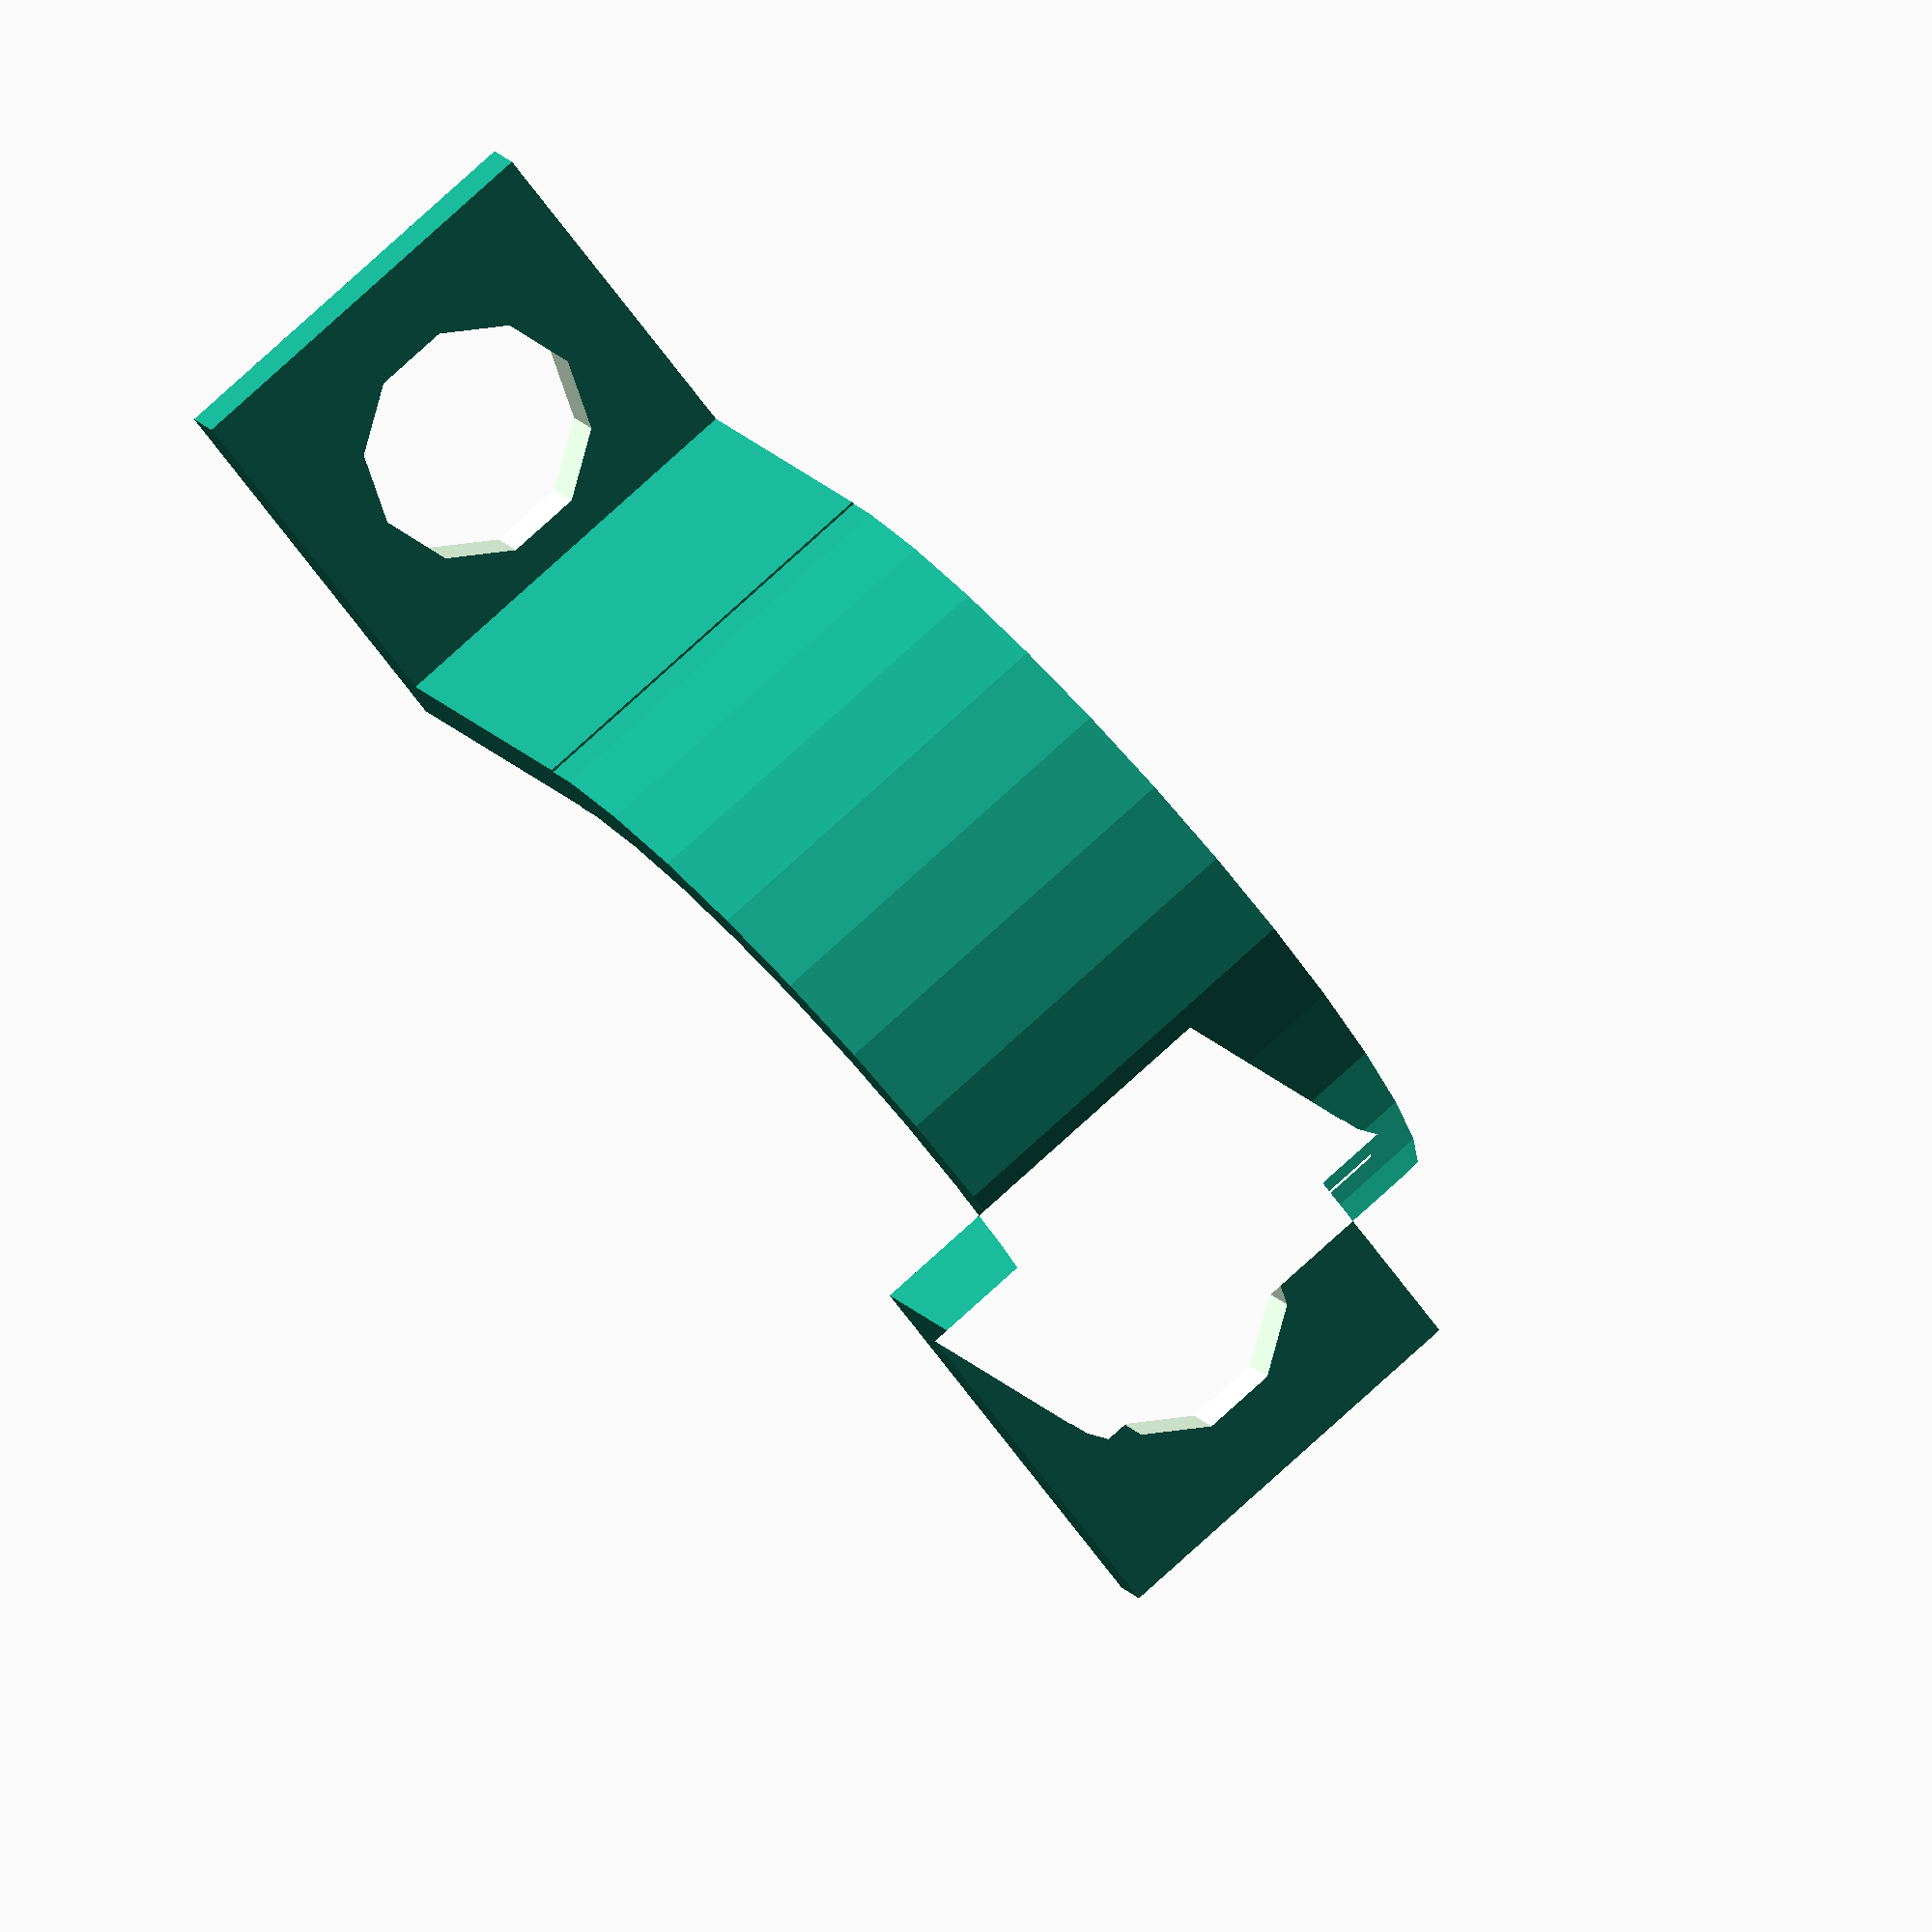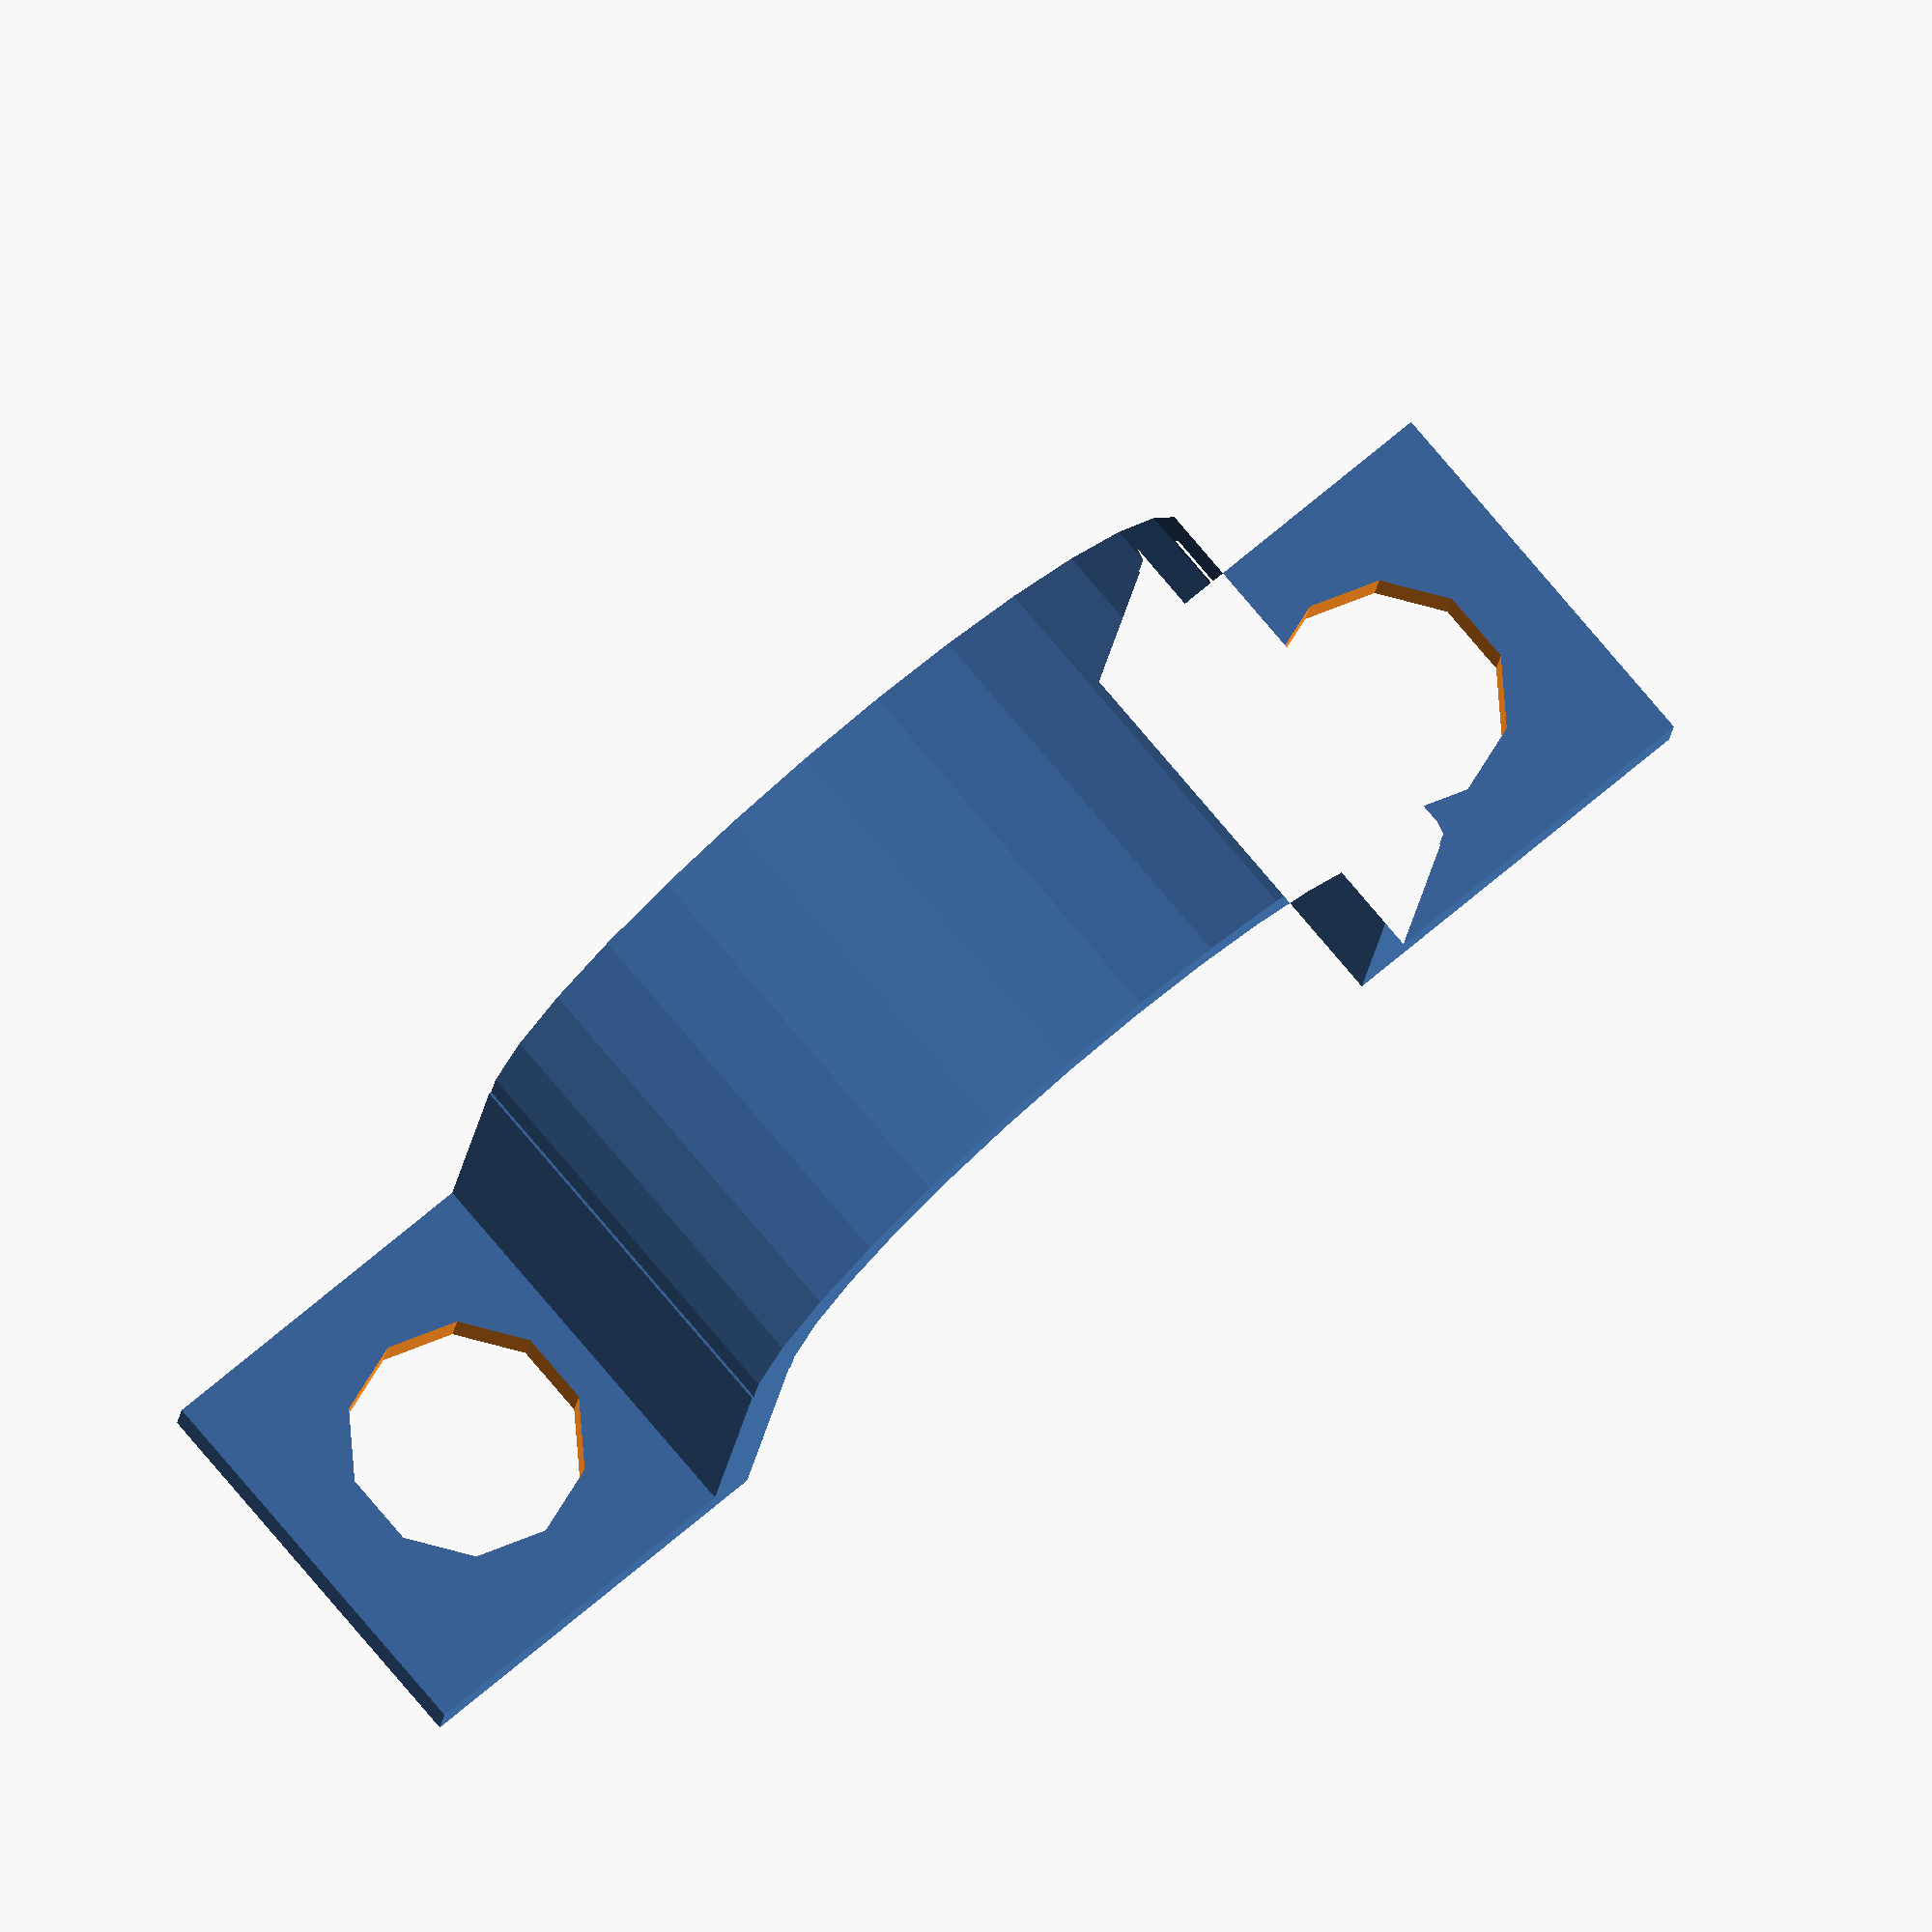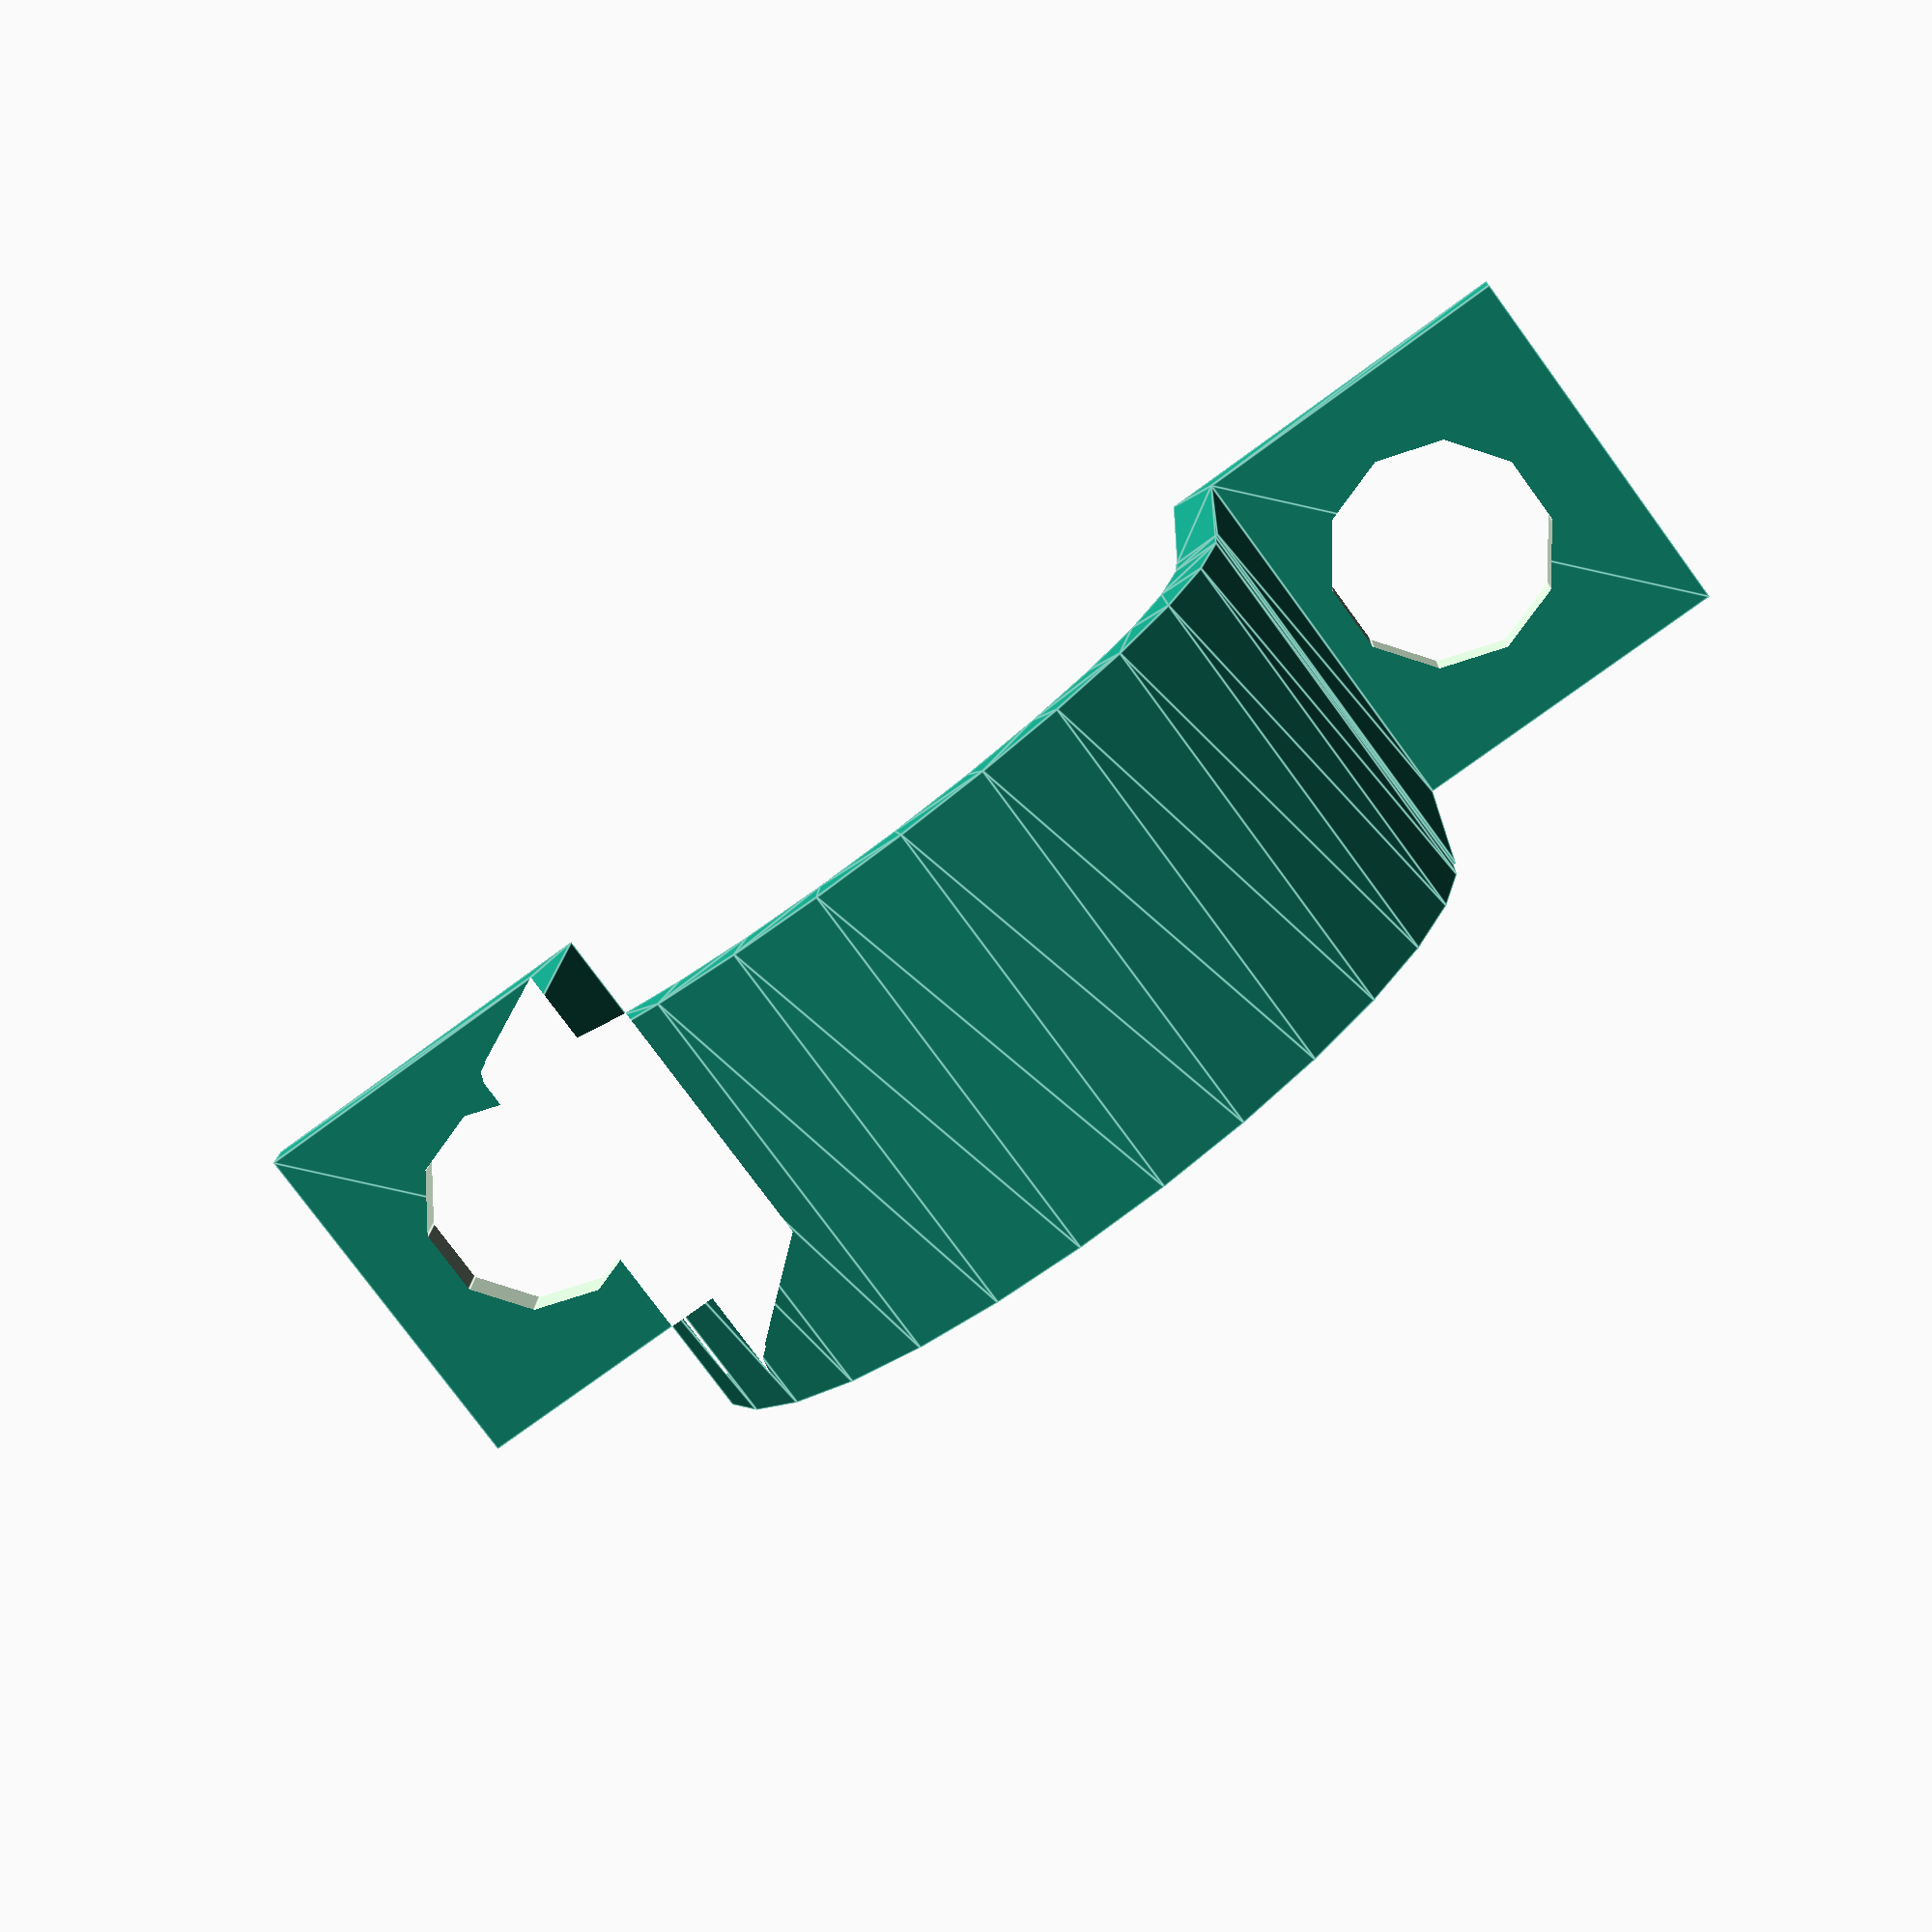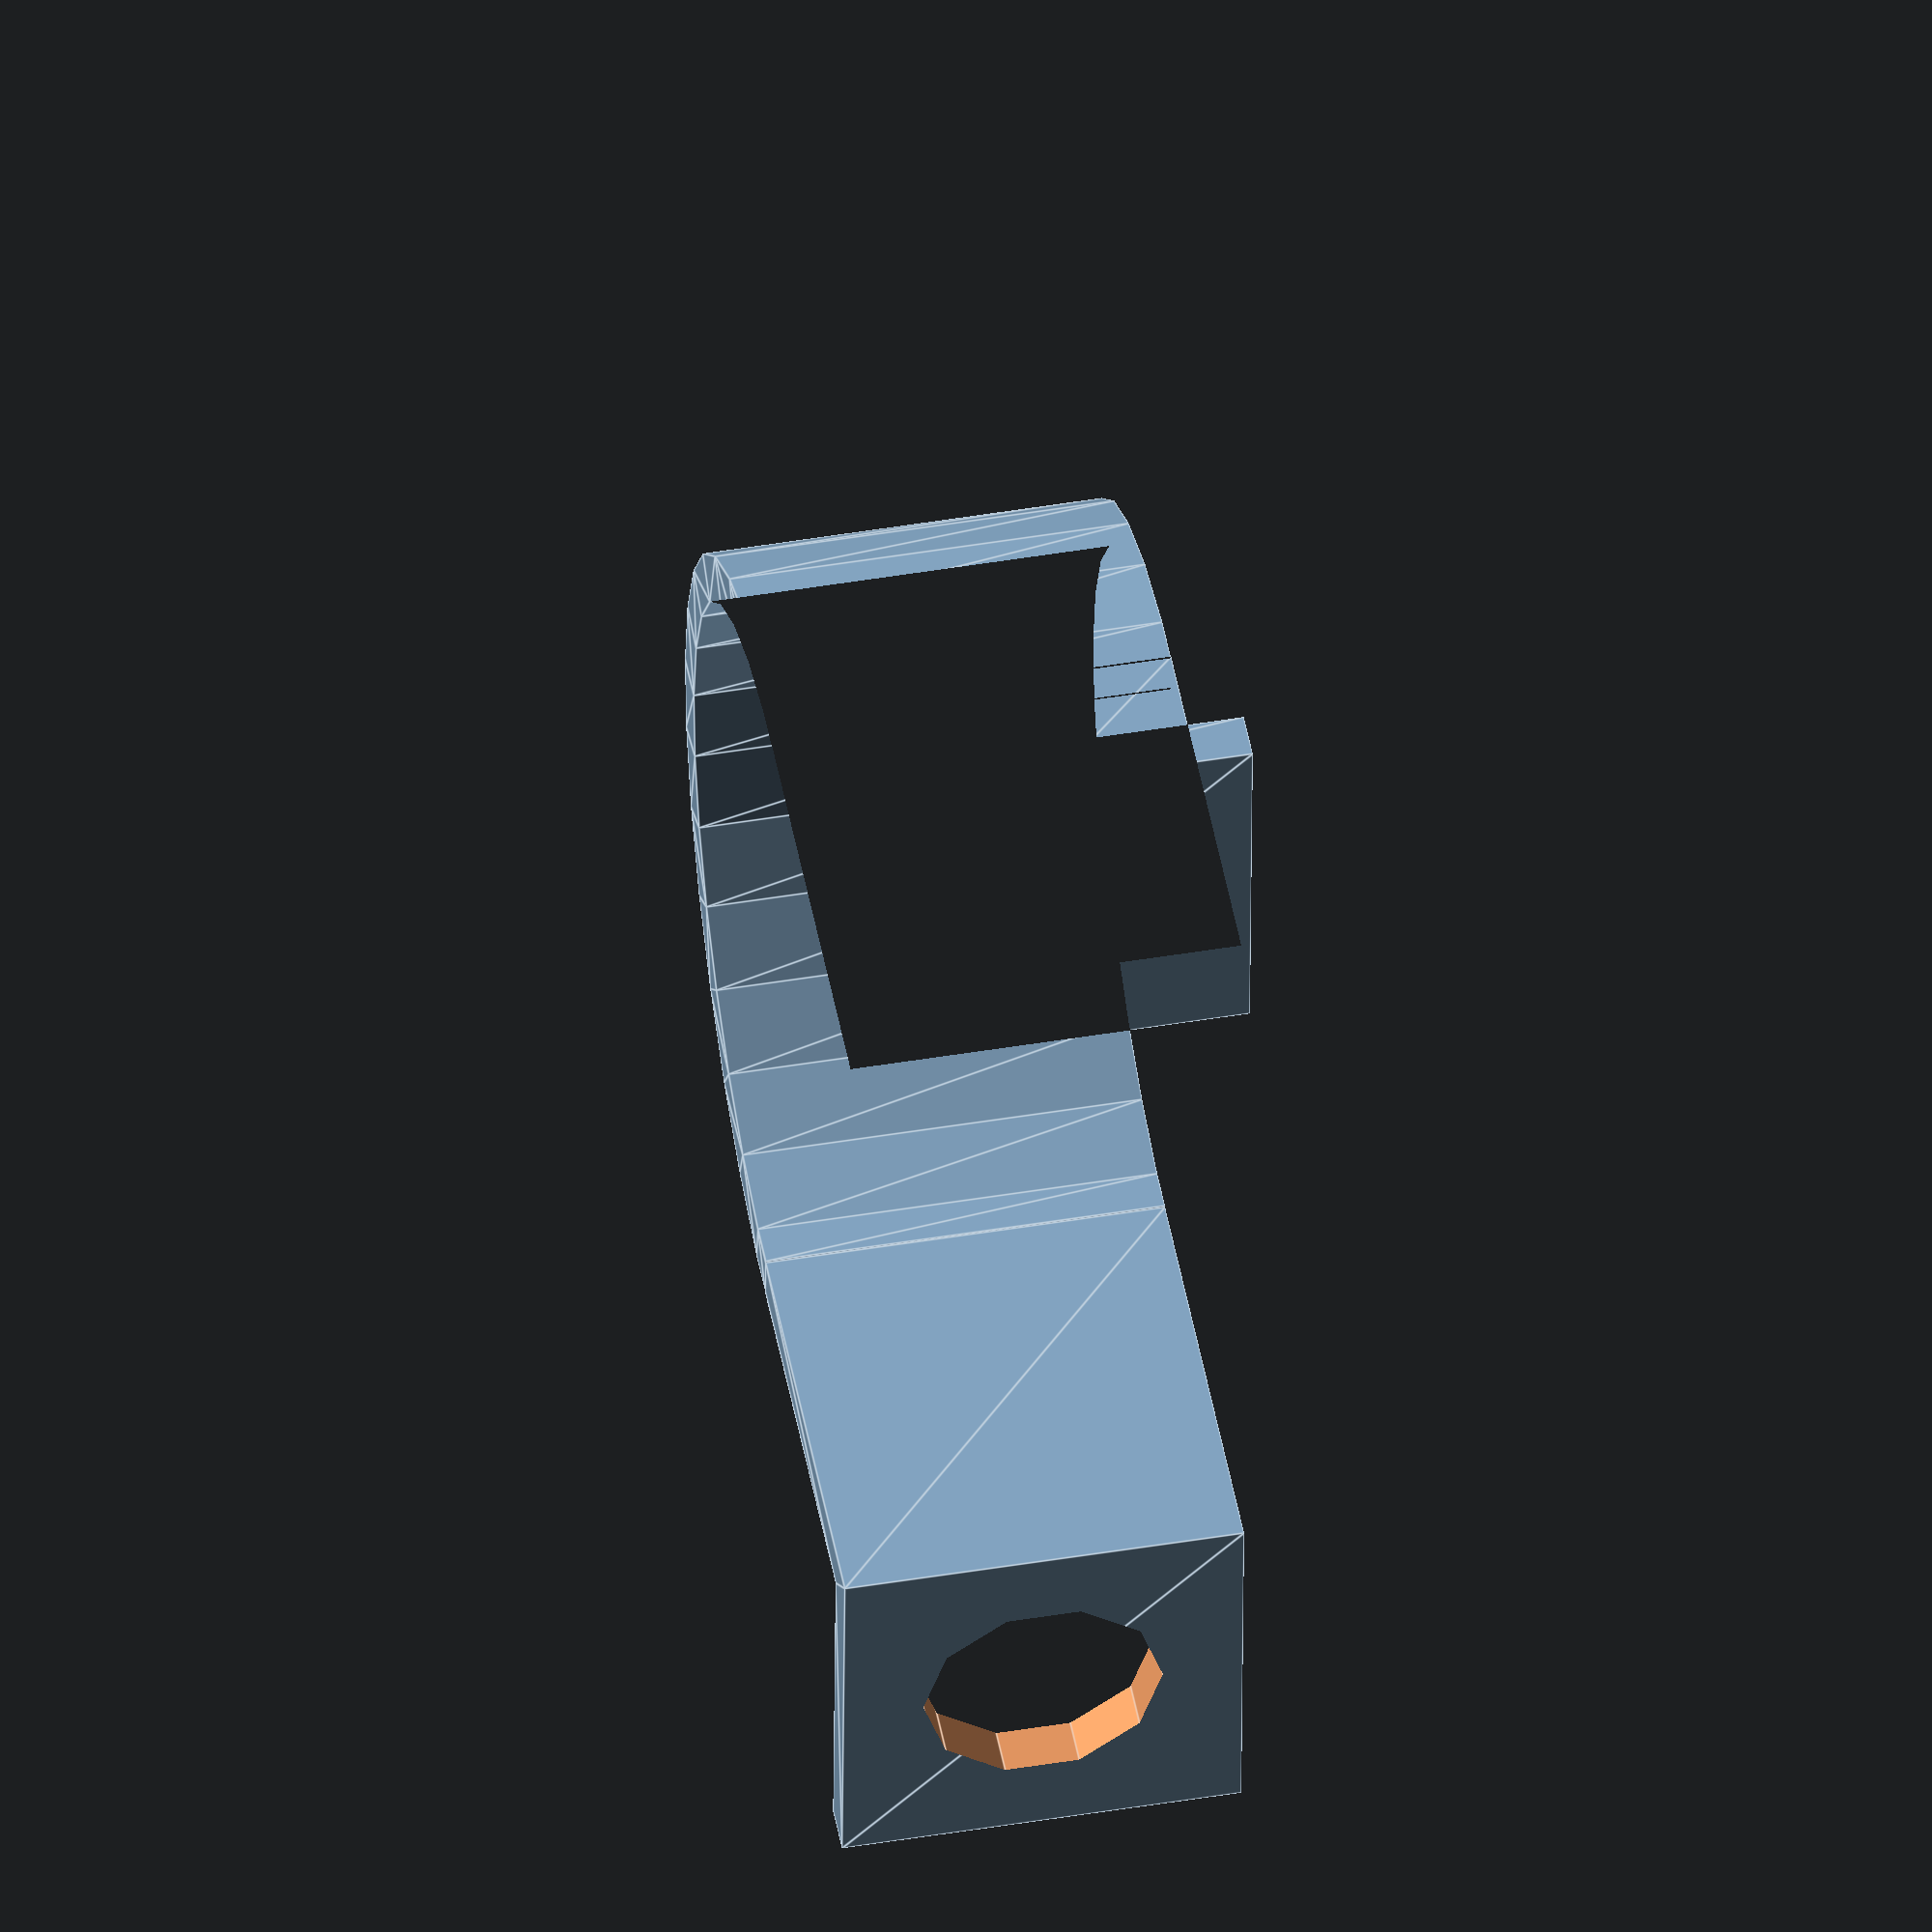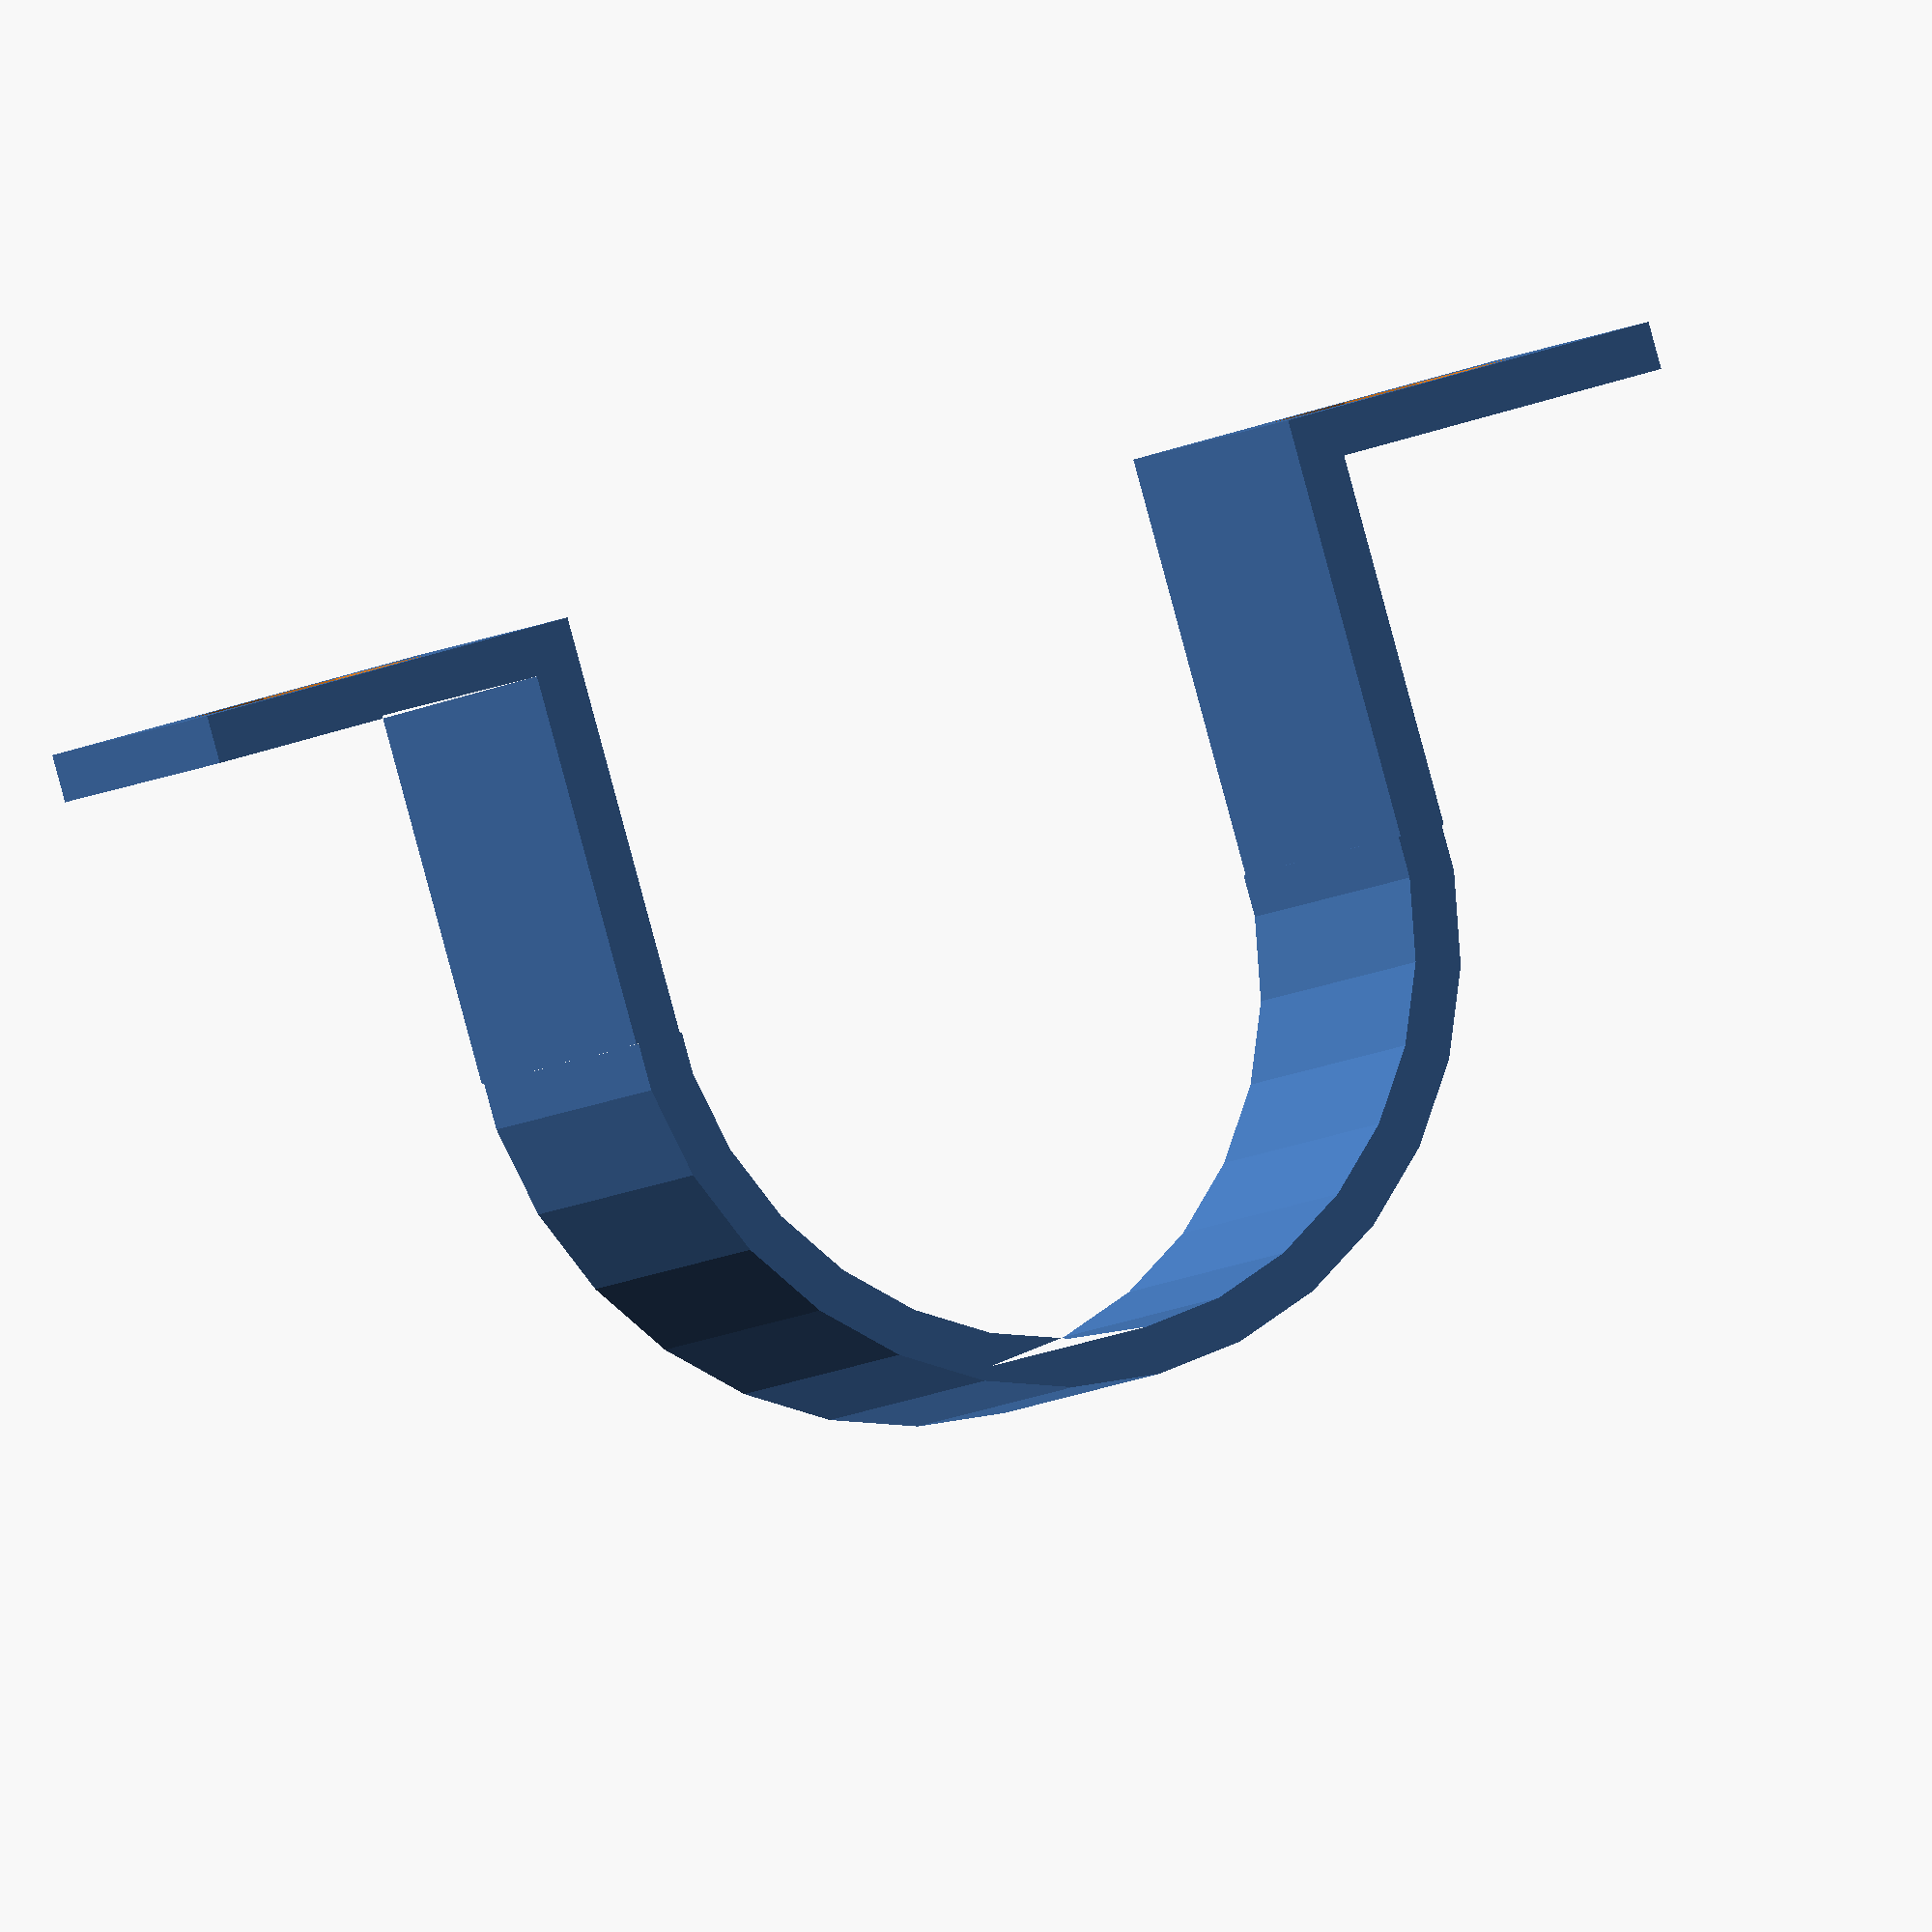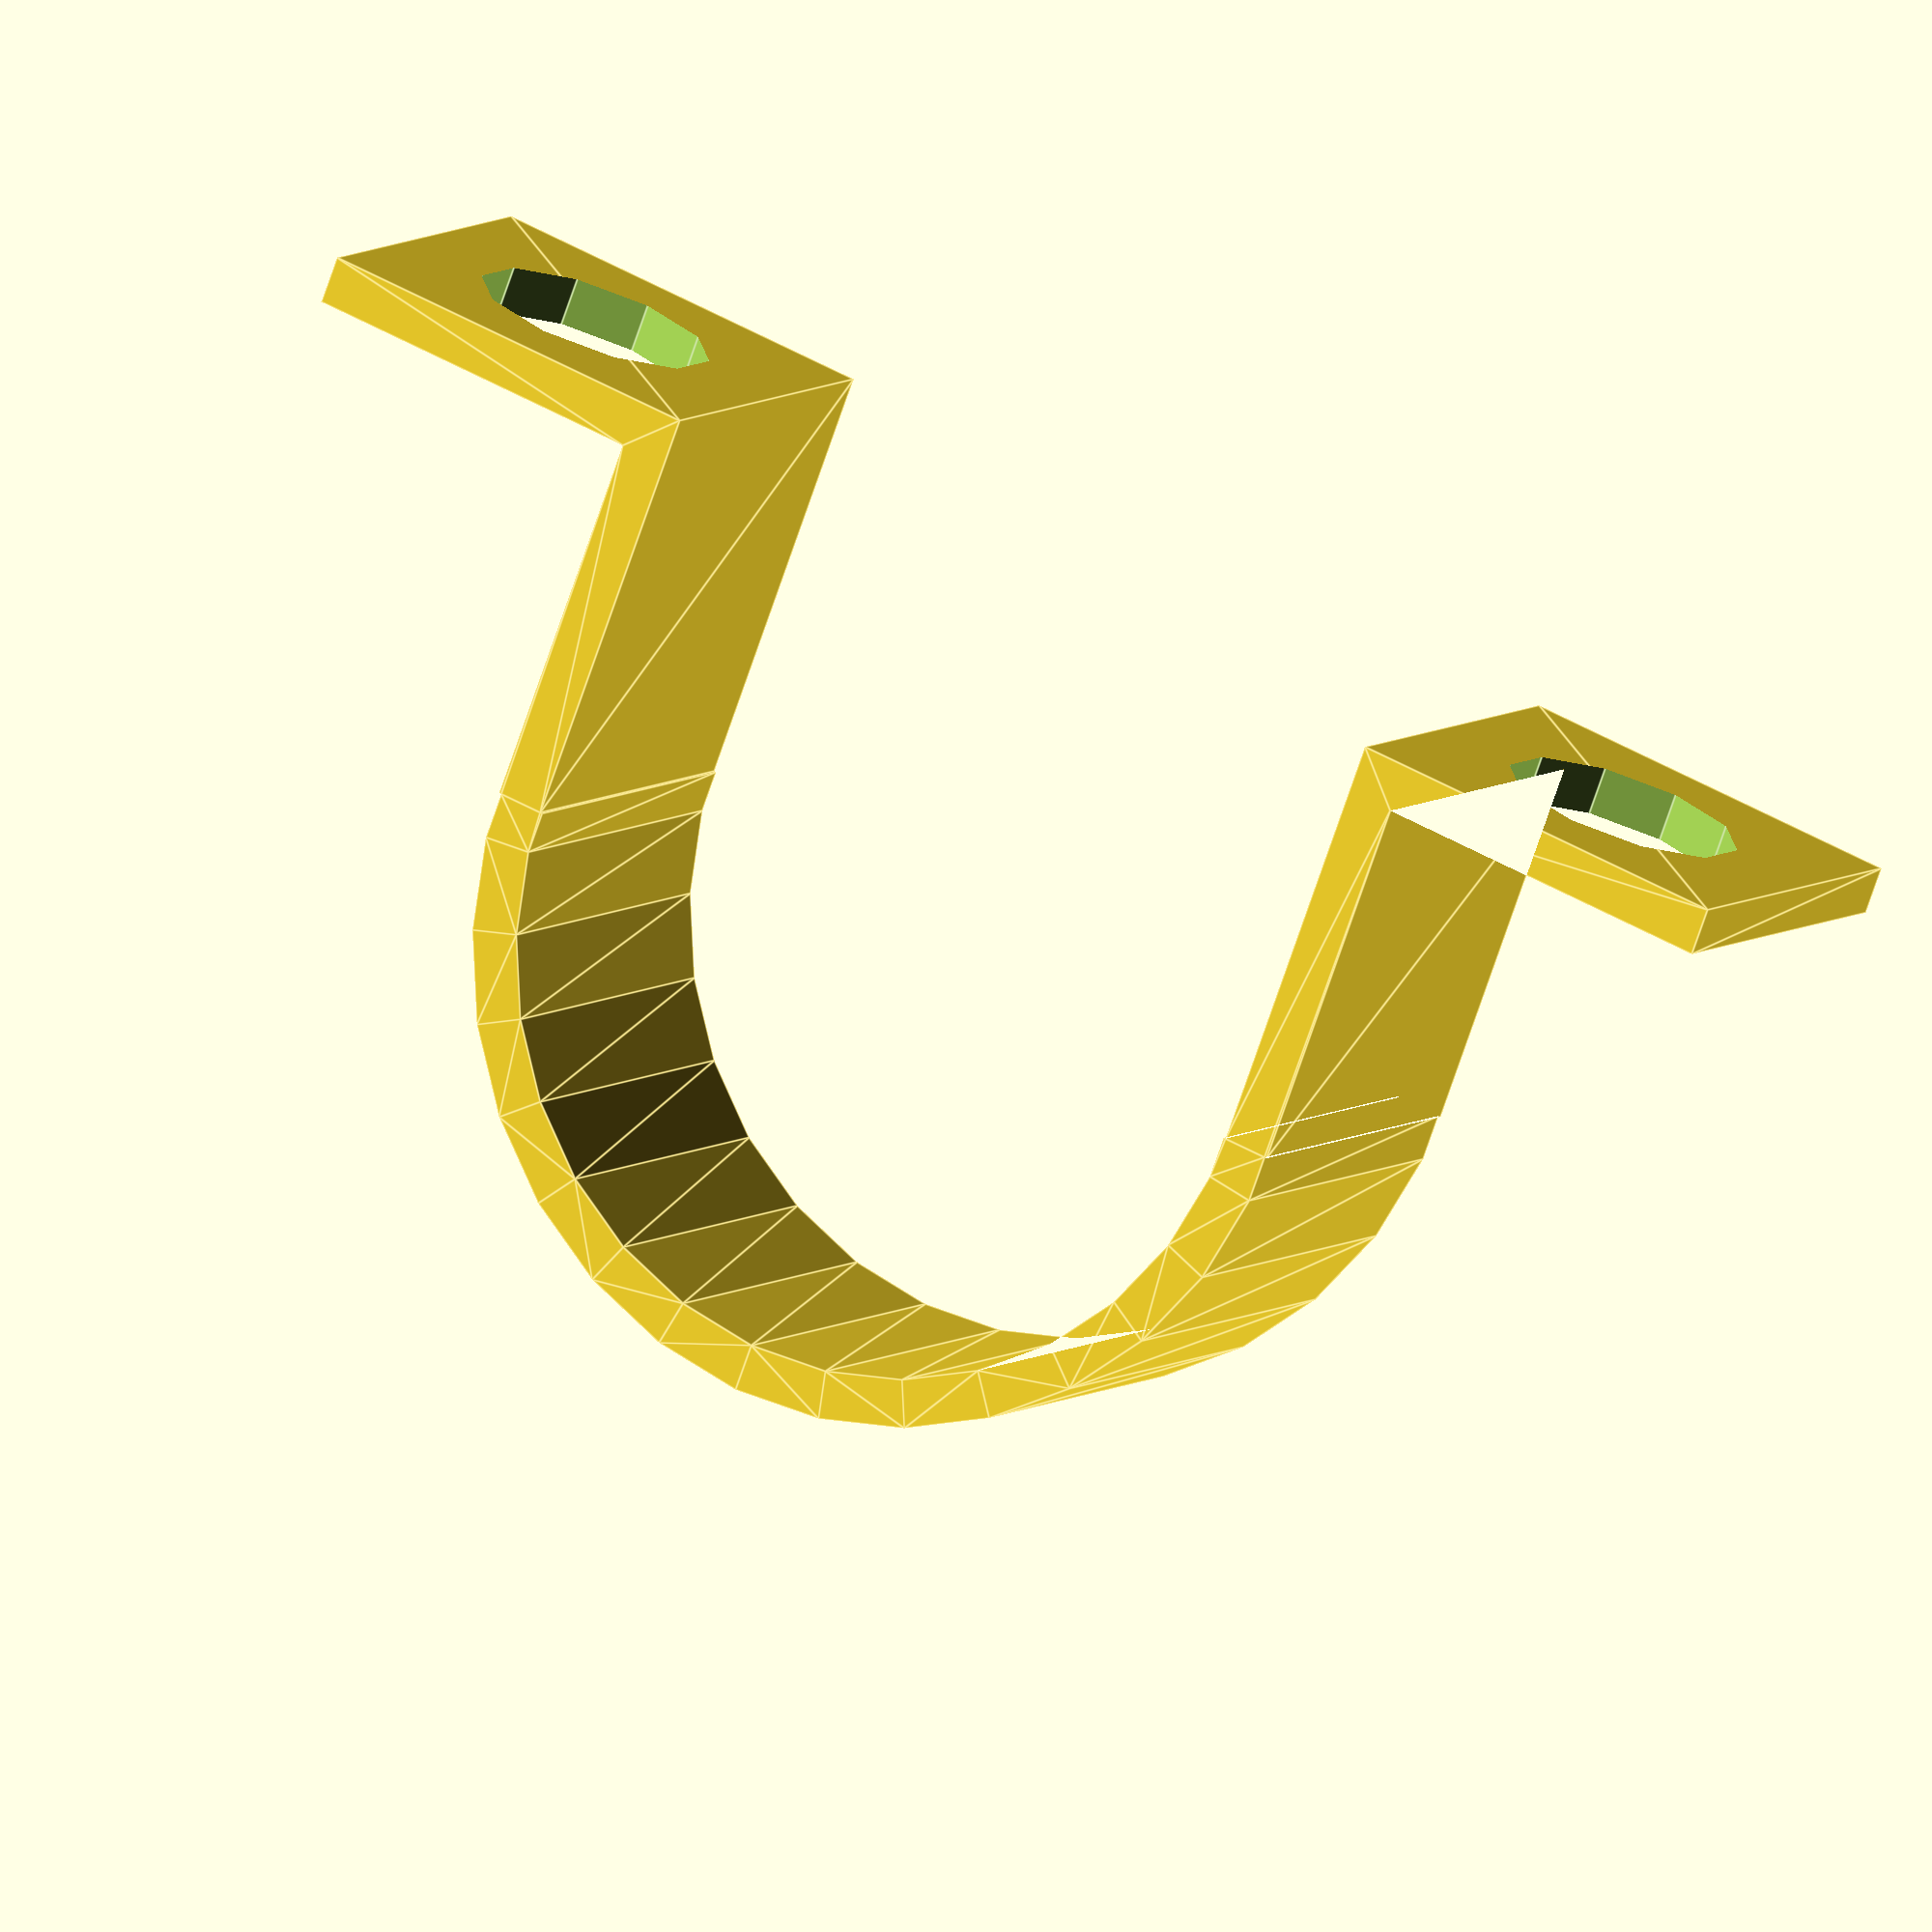
<openscad>
// Diameter of drilling hols in mm
Hole_Diameter = 3;//[0:8.5]
// diameter of the pipe/cable in mm
pipe_diameter = 20;
//thickness of the clamb in mm
thickness = 1.2;
difference() {
  linear_extrude( height=10, twist=0, scale=[1, 1], center=false){
    union(){
      union(){
        translate([(pipe_diameter / -2), 0, 0]){
          difference() {
            circle(r=(pipe_diameter / 2 + thickness));

            circle(r=(pipe_diameter / 2));
            translate([500, 0, 0]){
              square([1000, 1000], center=true);
            }
          }
        }
        translate([(pipe_diameter / -2), (pipe_diameter / 2), 0]){
          square([(pipe_diameter / 2), thickness], center=false);
        }
        translate([(pipe_diameter / -2), (pipe_diameter / -2 - thickness), 0]){
          square([(pipe_diameter / 2), thickness], center=false);
        }
      }
      translate([0, (pipe_diameter / 2 + 5), 0]){
        square([thickness, 10], center=true);
      }
      translate([0, (pipe_diameter / -2 + -5), 0]){
        square([thickness, 10], center=true);
      }
    }
  }

  translate([0, (pipe_diameter / 2 + 5), 5]){
    rotate([0, 90, 0]){
      cylinder(r1=Hole_Diameter, r2=3, h=10, center=true);
    }
  }
  translate([0, (pipe_diameter / -2 + -5), 5]){
    rotate([0, 90, 0]){
      cylinder(r1=Hole_Diameter, r2=3, h=10, center=true);
    }
  }
}
//0;

//2;

</openscad>
<views>
elev=101.3 azim=302.0 roll=132.3 proj=o view=wireframe
elev=280.4 azim=82.7 roll=139.7 proj=o view=wireframe
elev=258.6 azim=87.6 roll=323.7 proj=p view=edges
elev=311.9 azim=177.8 roll=259.4 proj=o view=edges
elev=186.0 azim=106.4 roll=22.4 proj=o view=solid
elev=353.5 azim=291.0 roll=25.4 proj=o view=edges
</views>
